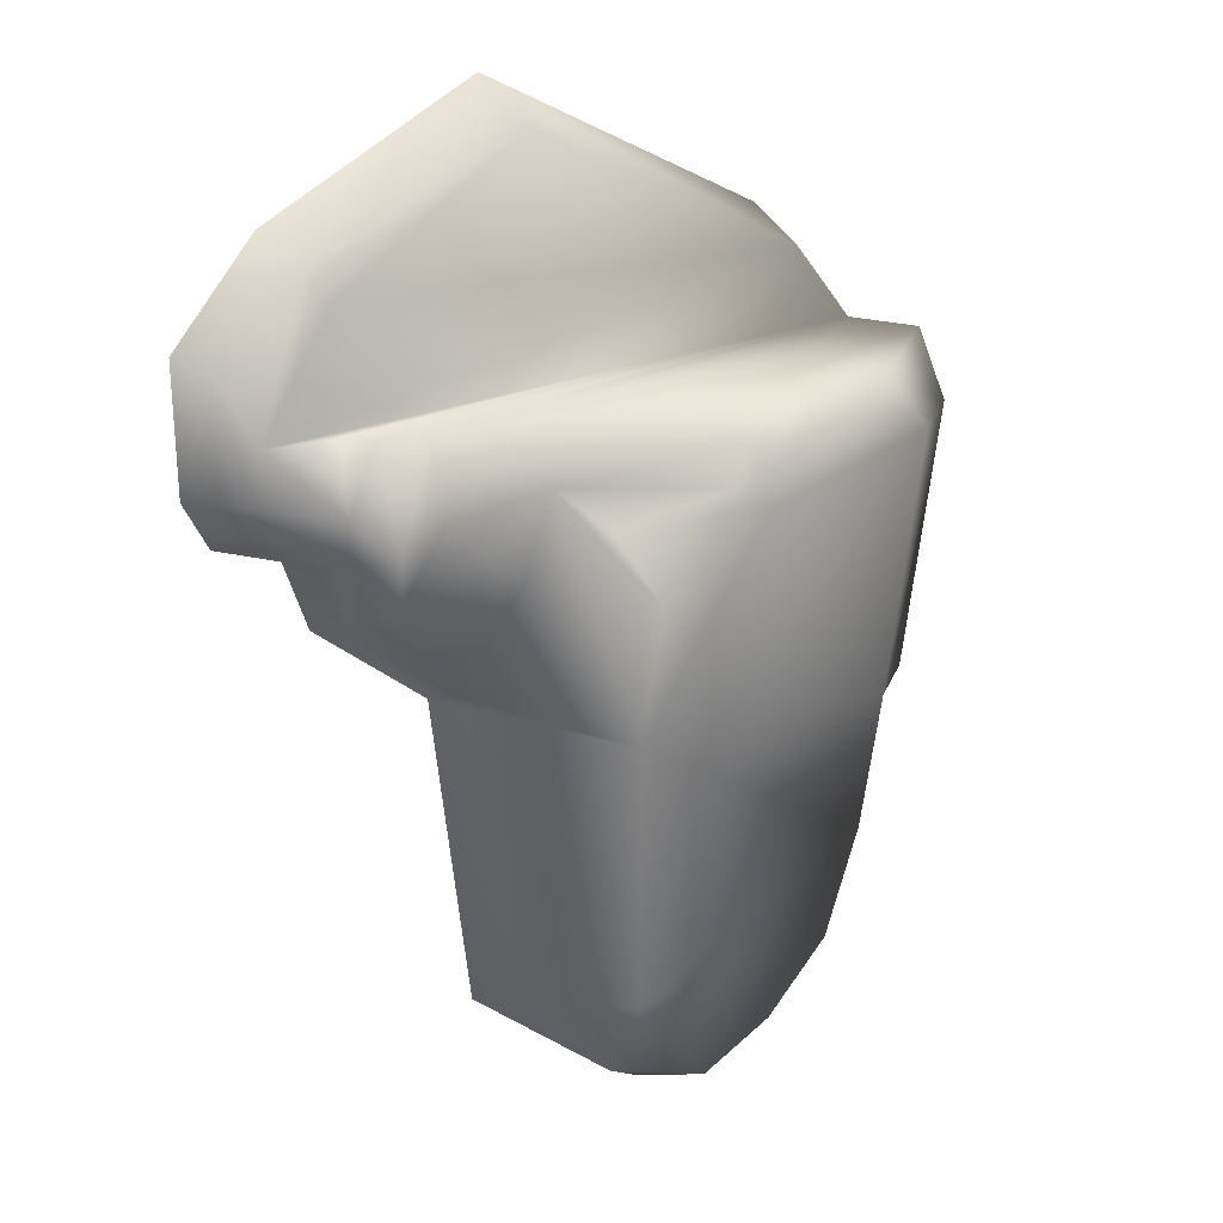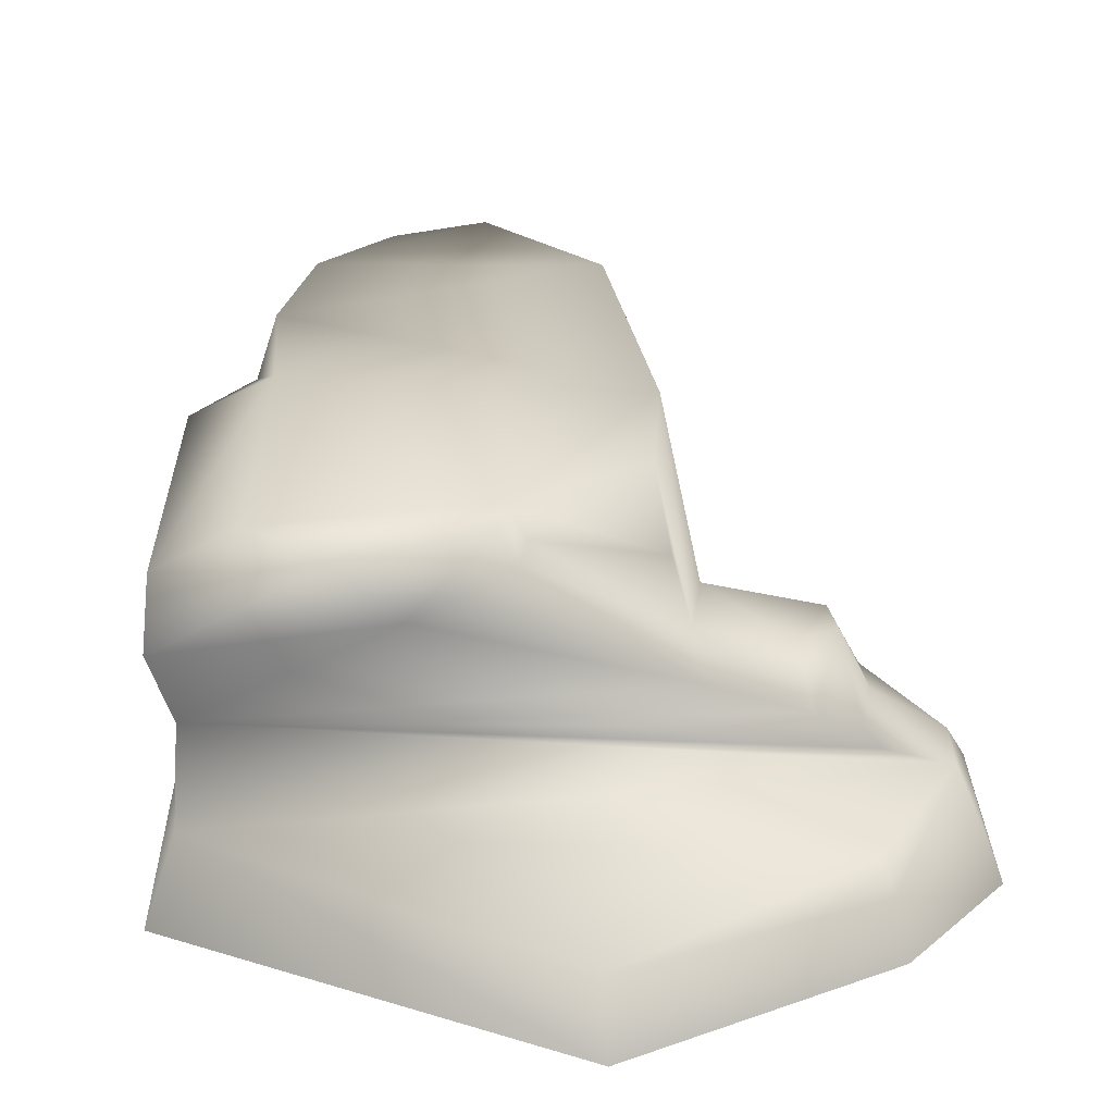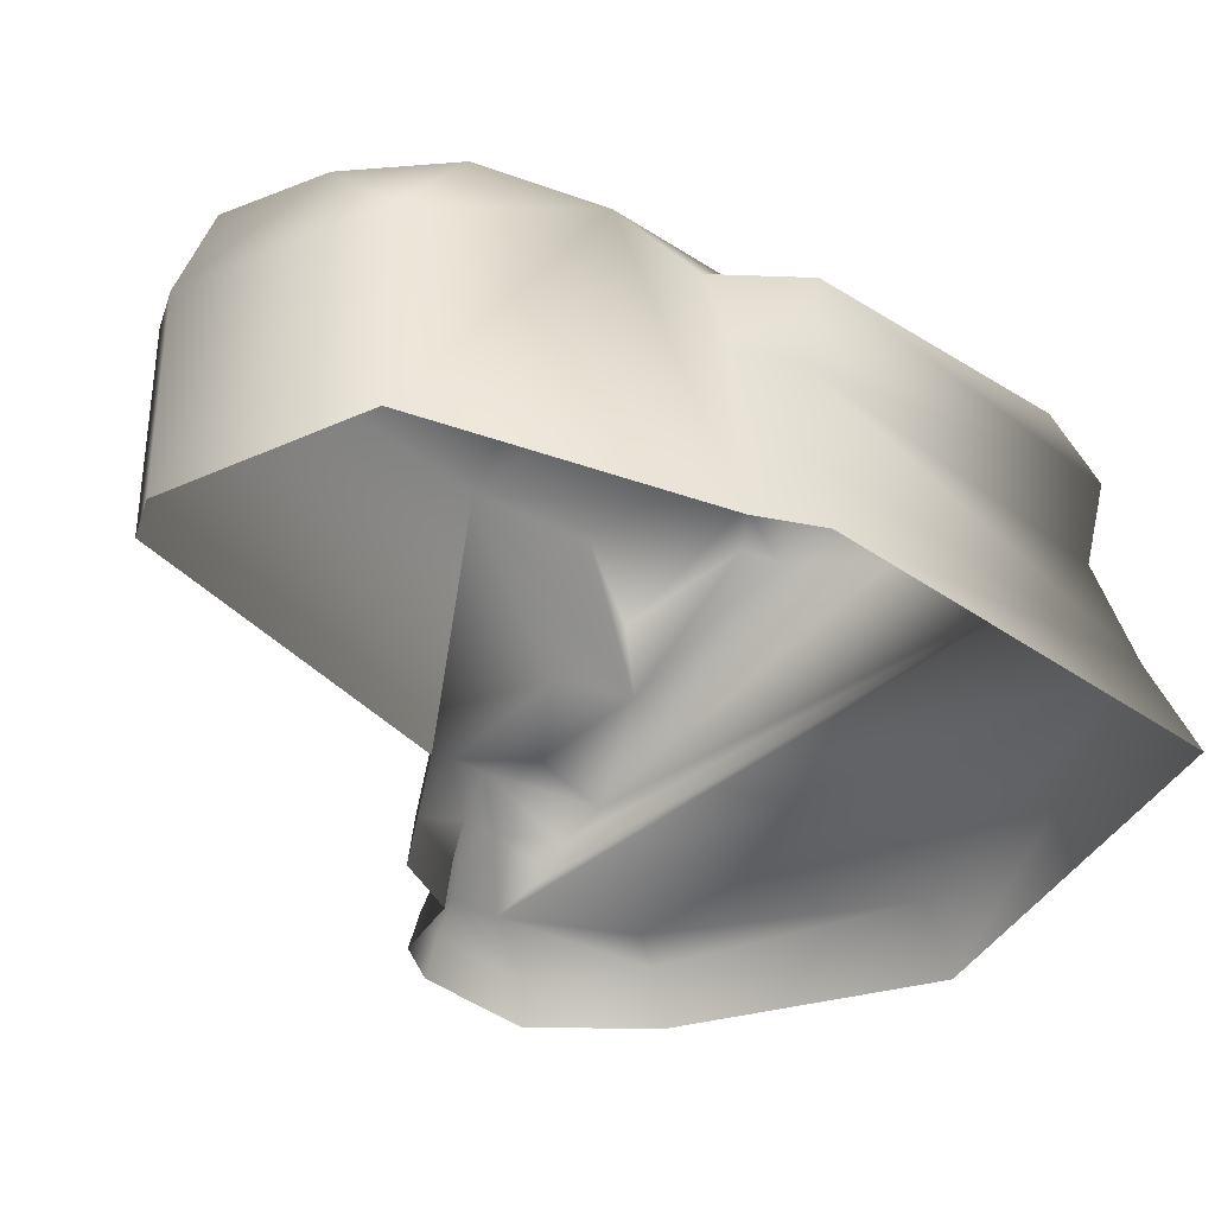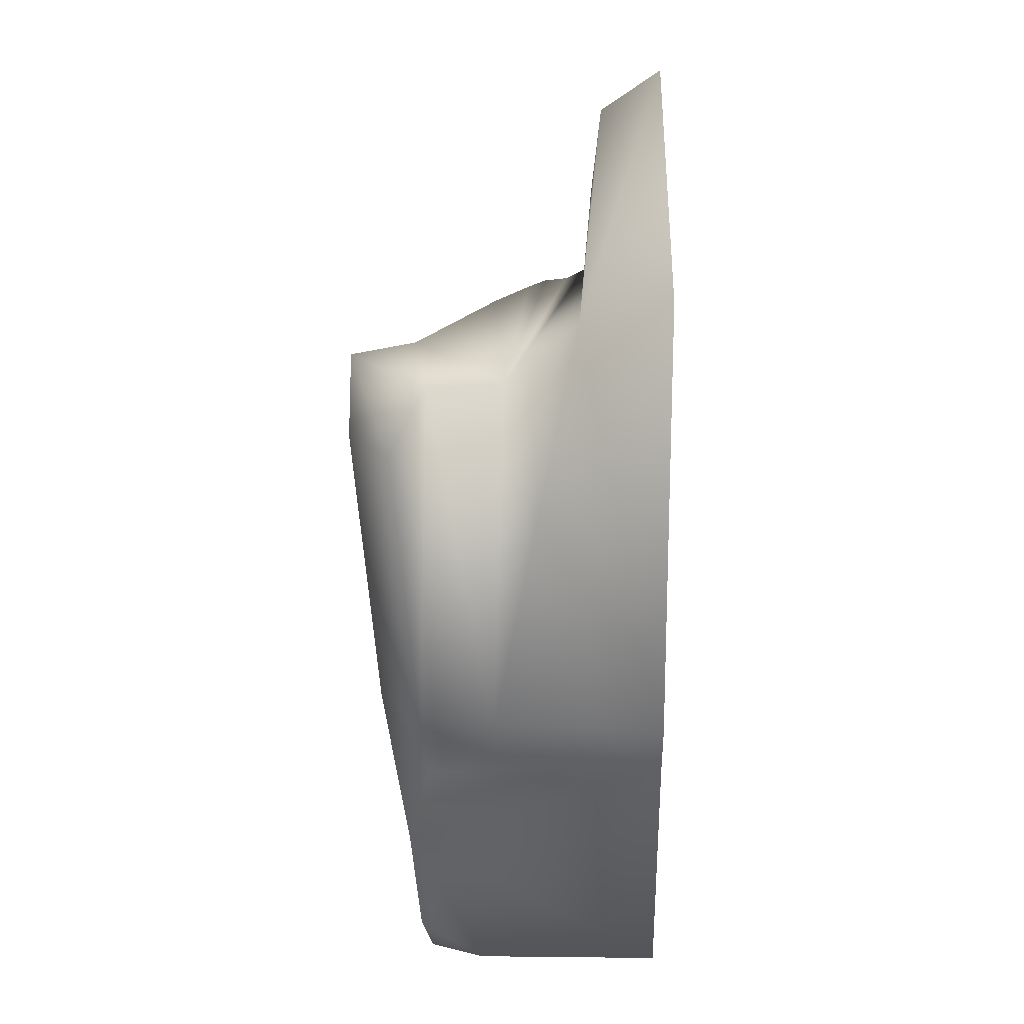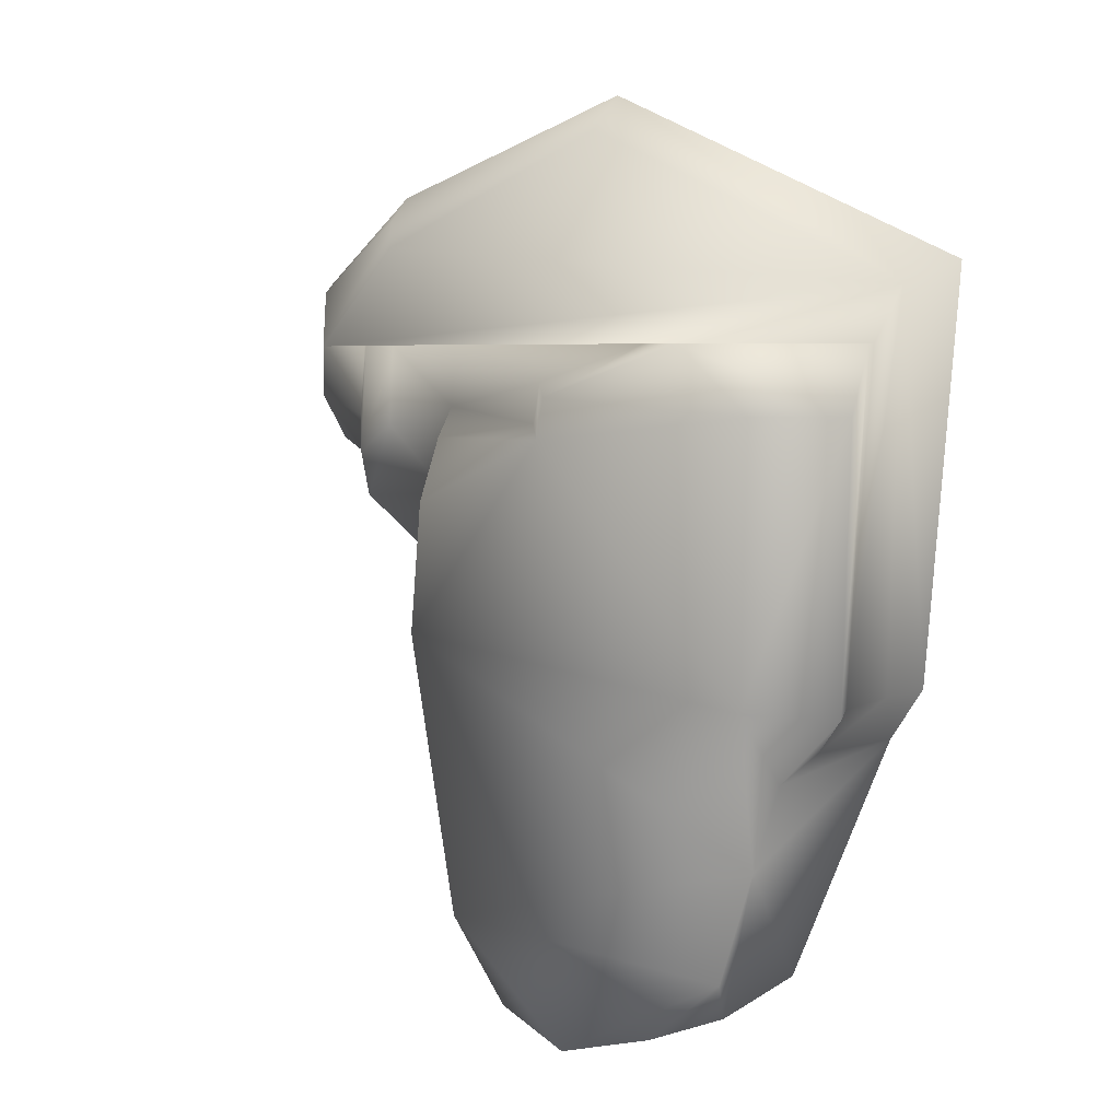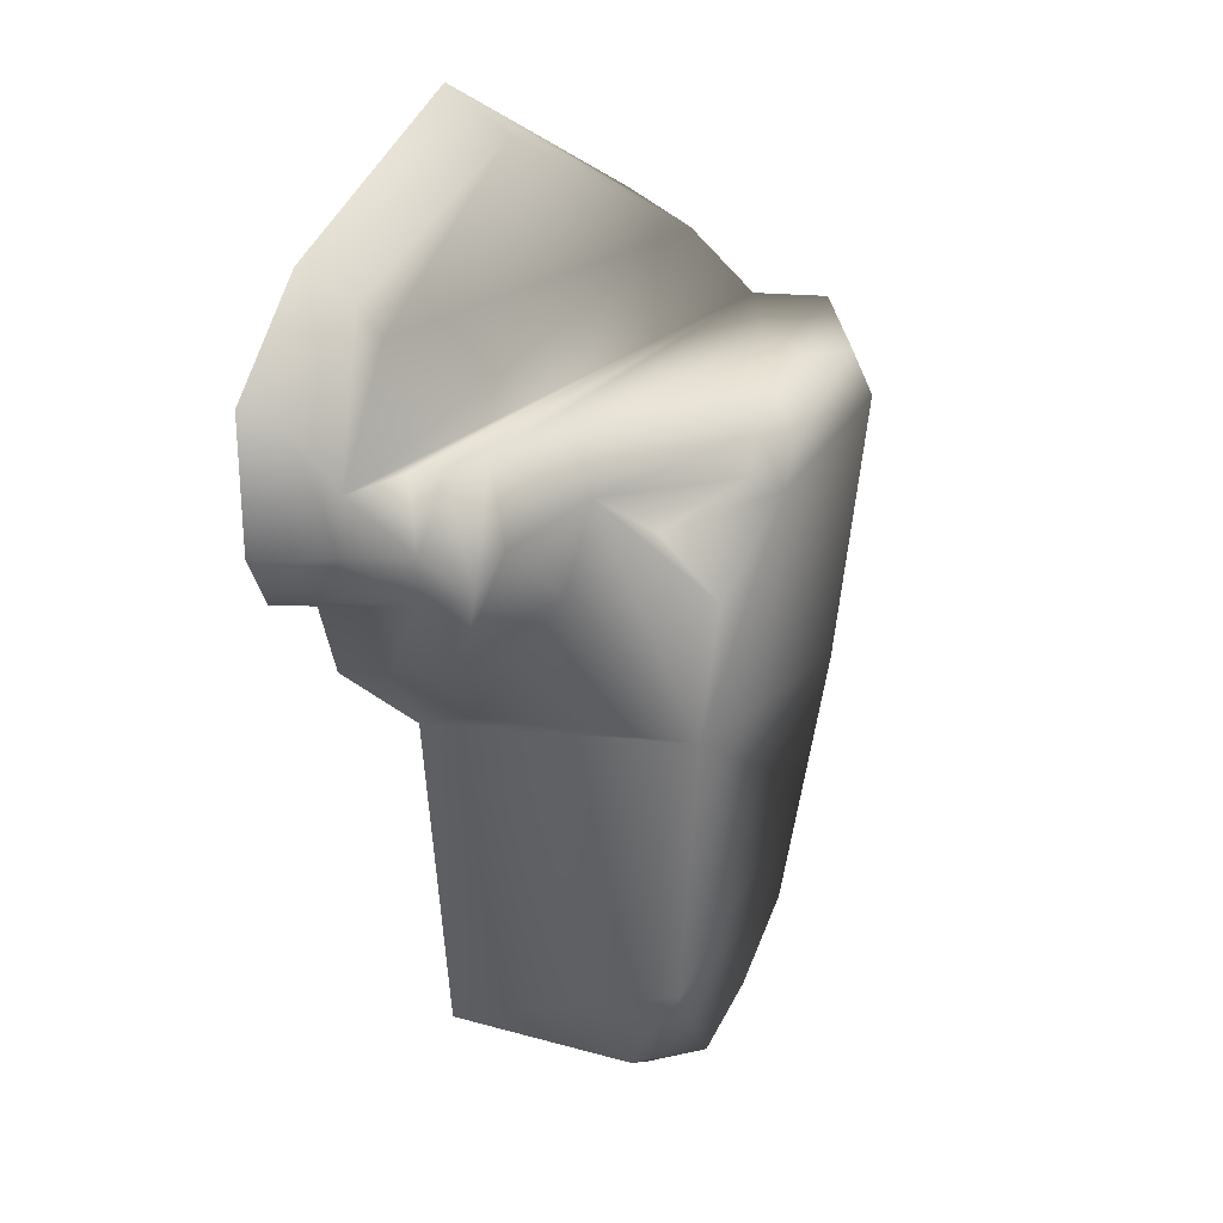
<metadata>
{"format":"obj","ext":"obj","renderer":"f3d","projection":"perspective","resolution":1024,"background":"white","views":[{"elev":21.6,"azim":134.3,"up":"+Z"},{"elev":35.8,"azim":-3.5,"up":"+Y"},{"elev":-35.0,"azim":-138.0,"up":"+Y"},{"elev":15.6,"azim":-88.7,"up":"+Z"},{"elev":4.9,"azim":-152.8,"up":"+Z"},{"elev":23.4,"azim":115.2,"up":"+Z"}]}
</metadata>
<code>
g febg_hotspring_001_stone_02
v -1.558 1.47 -3.547
v -1.558 0.0001547 -3.547
v 0.02455 0.0001547 -3.848
v 0.02455 1.546 -3.848
v 0.3536 0.0001473 -3.651
v -1.122 1.92 -3.657
v -1.739 1.974 -3.139
v -0.3608 1.92 -3.848
v 0.3536 1.575 -3.651
v 0.5369 2.063 -2.819
v -2.041 2.044 -2.225
v -1.558 1.47 -3.547
v -1.558 0.0001547 -3.547
v 0.7439 0.000118 -0.8554
v 0.777 2.302 -0.5291
v -2.396 0.0001547 -1.473
v 0.9521 0.5539 -0.6026
v 1.871 0.4096 0.09968
v 1.861 0.0001032 0.03169
v 2.095 0.4096 0.6956
v 2.09 0.0001032 0.6277
v 2.642 0.3046 0.9287
v 2.7 -0.0005205 0.8727
v 2.117 0.8035 0.8113
v 1.919 1.073 0.4735
v 2.835 0.3046 1.284
v 2.931 -0.0005205 1.279
v 2.69 0.5716 1.303
v 2.835 0.3046 2.213
v 2.945 -0.0005205 2.313
v 2.677 0.5982 1.736
v 2.147 0.8362 1.152
v 2.143 0.7741 1.738
v 2.001 0.9746 1.739
v 1.95 1.149 0.8419
v 1.645 1.124 1.74
v 1.621 1.22 1.077
v 0.8592 1.503 1.241
v 0.8833 1.407 1.742
v 0.9896 1.357 0.5221
v -0.3323 2.237 1.452
v -1.097 2.013 1.742
v -0.479 2.468 1.338
v -0.4109 2.441 1.016
v -1.593 2.495 1.742
v -2.153 2.468 1.211
v -2.815 2.113 1.211
v -2.833 1.824 1.742
v -2.013 2.26 -0.9915
v -2.671 1.9 -1.044
v -0.2642 2.21 1.13
v 0.7275 1.952 1.004
v 0.64 2.39 0.5172
v -2.181 1.874 -1.573
v -2.503 1.328 -1.044
v -2.664 1.249 1.742
v -2.697 0.6851 2.208
v -2.281 1.337 -1.4
v -2.559 0.5621 -1.044
v -2.671 0.0001547 -1.044
v -2.945 0.00014 2.416
v -2.833 1.824 1.742
v -1.593 2.495 1.742
v -1.097 2.013 1.742
v -2.664 1.249 1.742
v 0.8833 1.407 1.742
v 1.645 1.124 1.74
v 2.001 0.9746 1.739
v 2.143 0.7741 1.738
v 2.677 0.5982 1.736
v -2.697 0.6851 2.208
v 2.007 0.5465 2.583
v 2.086 0.3997 2.822
v 2.835 0.3046 2.213
v 0.06899 0.4949 3.521
v 2.169 -0.0003591 3.046
v 2.945 -0.0005205 2.313
v 0.09483 -0.0001903 3.848
v -2.945 0.00014 2.416
g febg_hotspring_001_stone_02_0
f 3 2 1
f 4 3 1
f 5 3 4
f 4 1 6
f 1 7 6
f 8 4 6
f 6 7 8
f 9 5 4
f 8 9 4
f 10 5 9
f 10 9 8
f 8 7 10
f 7 11 10
f 7 12 11
f 12 13 11
f 14 5 10
f 10 11 15
f 15 14 10
f 13 16 11
f 17 14 15
f 14 17 18
f 19 14 18
f 18 20 19
f 20 21 19
f 20 22 21
f 22 23 21
f 24 20 18
f 24 22 20
f 25 18 17
f 25 24 18
f 22 26 23
f 26 27 23
f 26 22 28
f 28 22 24
f 26 29 27
f 29 26 28
f 29 30 27
f 31 29 28
f 31 28 32
f 32 28 24
f 31 32 33
f 34 33 32
f 35 32 24
f 35 34 32
f 35 24 25
f 36 34 35
f 35 25 37
f 37 36 35
f 36 37 38
f 39 36 38
f 25 40 37
f 38 37 40
f 40 25 17
f 40 17 15
f 38 40 15
f 39 38 41
f 42 39 41
f 42 41 43
f 43 41 44
f 45 42 43
f 45 43 46
f 43 44 46
f 45 46 47
f 48 45 47
f 47 46 49
f 46 44 49
f 49 44 15
f 47 50 48
f 50 47 49
f 41 38 51
f 41 51 44
f 51 38 52
f 51 52 44
f 52 38 53
f 52 53 44
f 44 53 15
f 38 15 53
f 49 15 11
f 11 54 49
f 54 50 49
f 11 16 54
f 50 55 48
f 48 55 56
f 57 56 55
f 50 54 58
f 16 58 54
f 55 50 58
f 58 16 59
f 55 58 59
f 59 57 55
f 60 59 16
f 60 57 59
f 61 57 60
f 64 63 62
f 65 64 62
f 65 66 64
f 67 66 65
f 68 67 65
f 69 68 65
f 70 69 65
f 71 70 65
f 72 70 71
f 70 72 73
f 74 70 73
f 75 72 71
f 73 72 75
f 74 73 76
f 73 75 76
f 77 74 76
f 75 78 76
f 78 75 71
f 79 78 71

</code>
